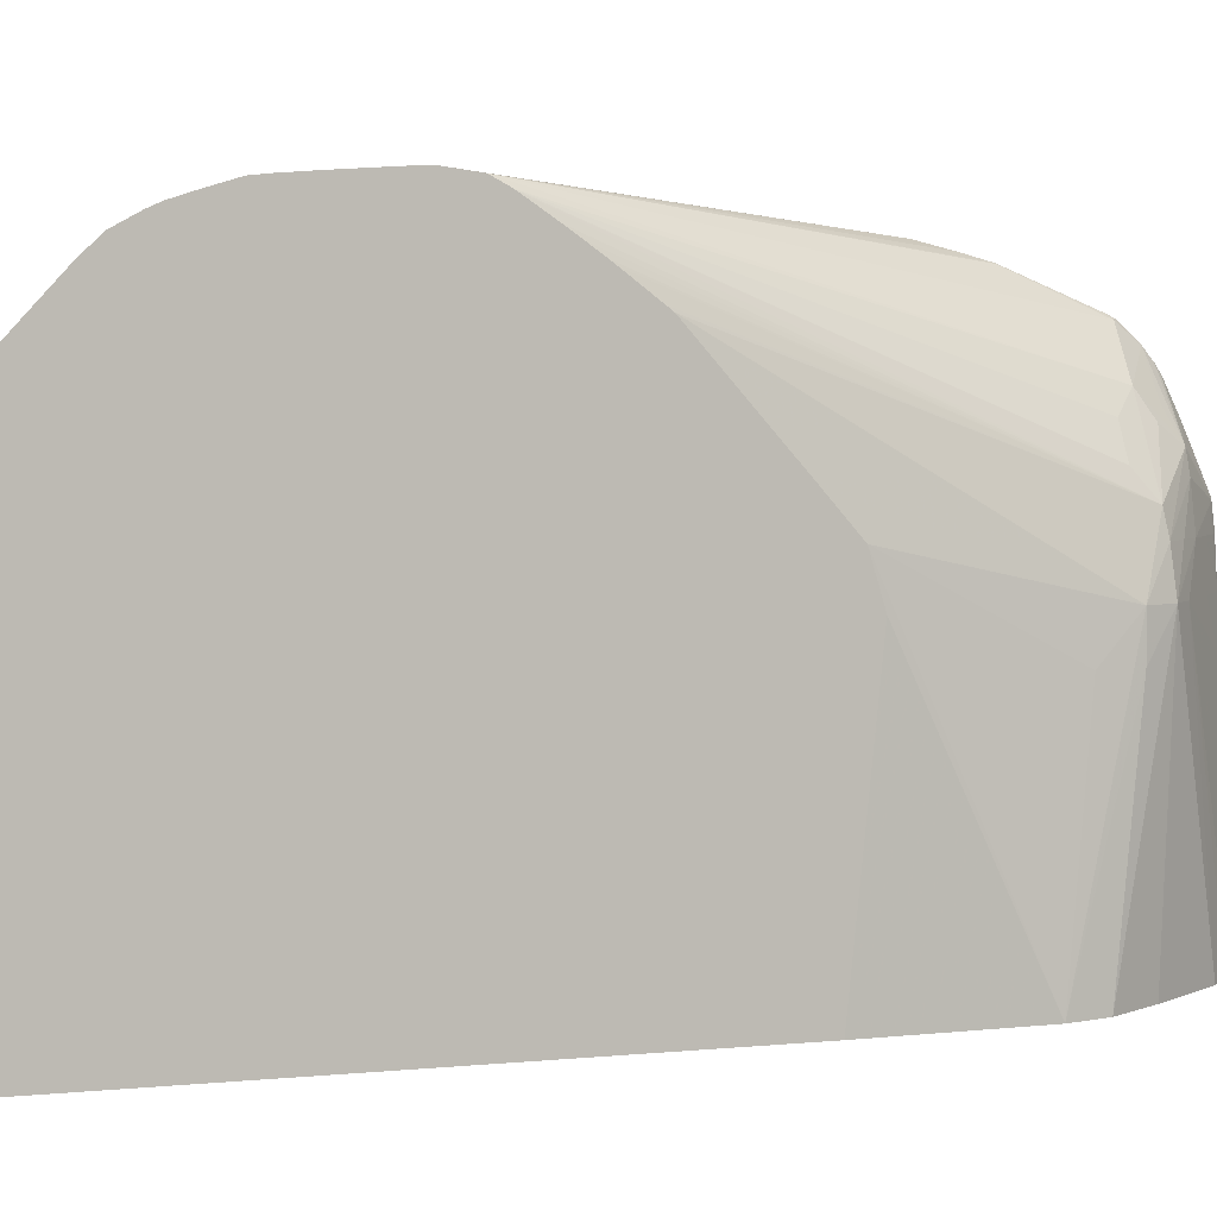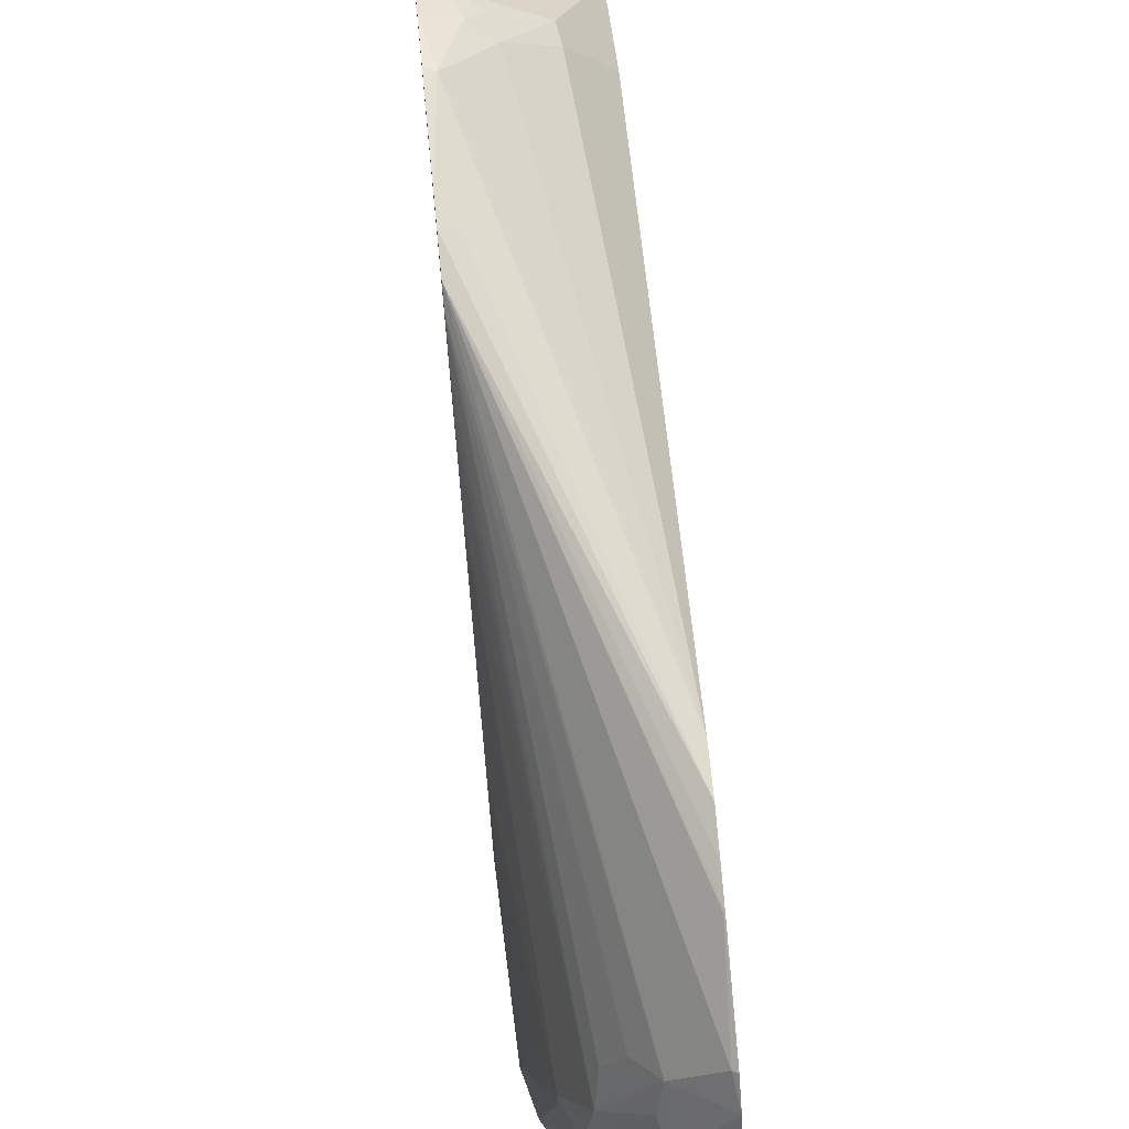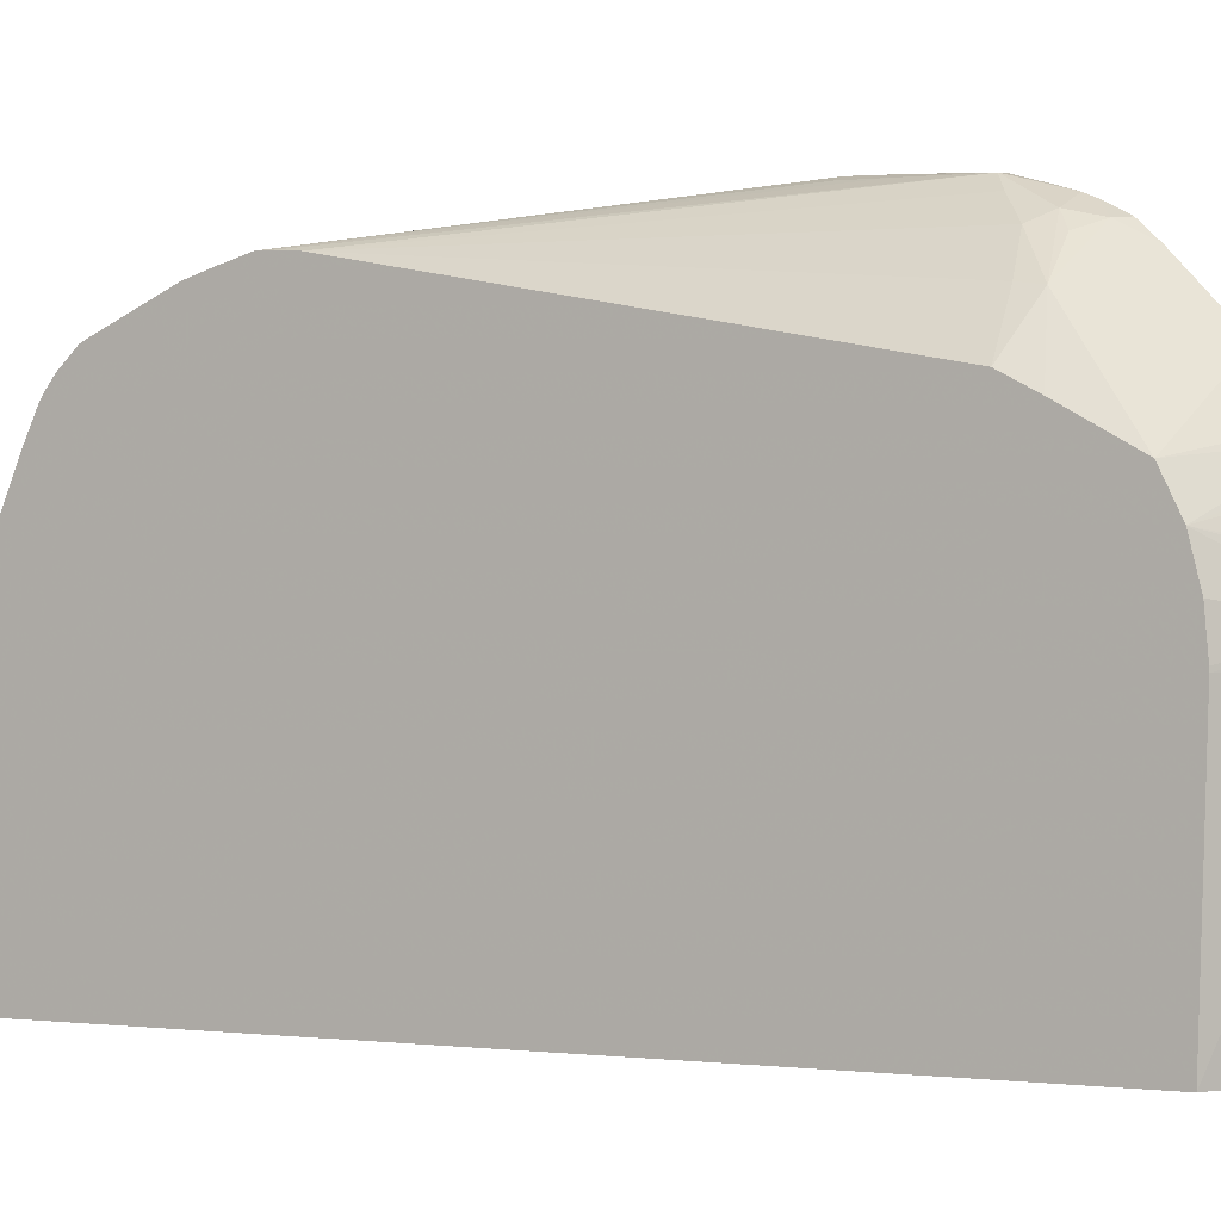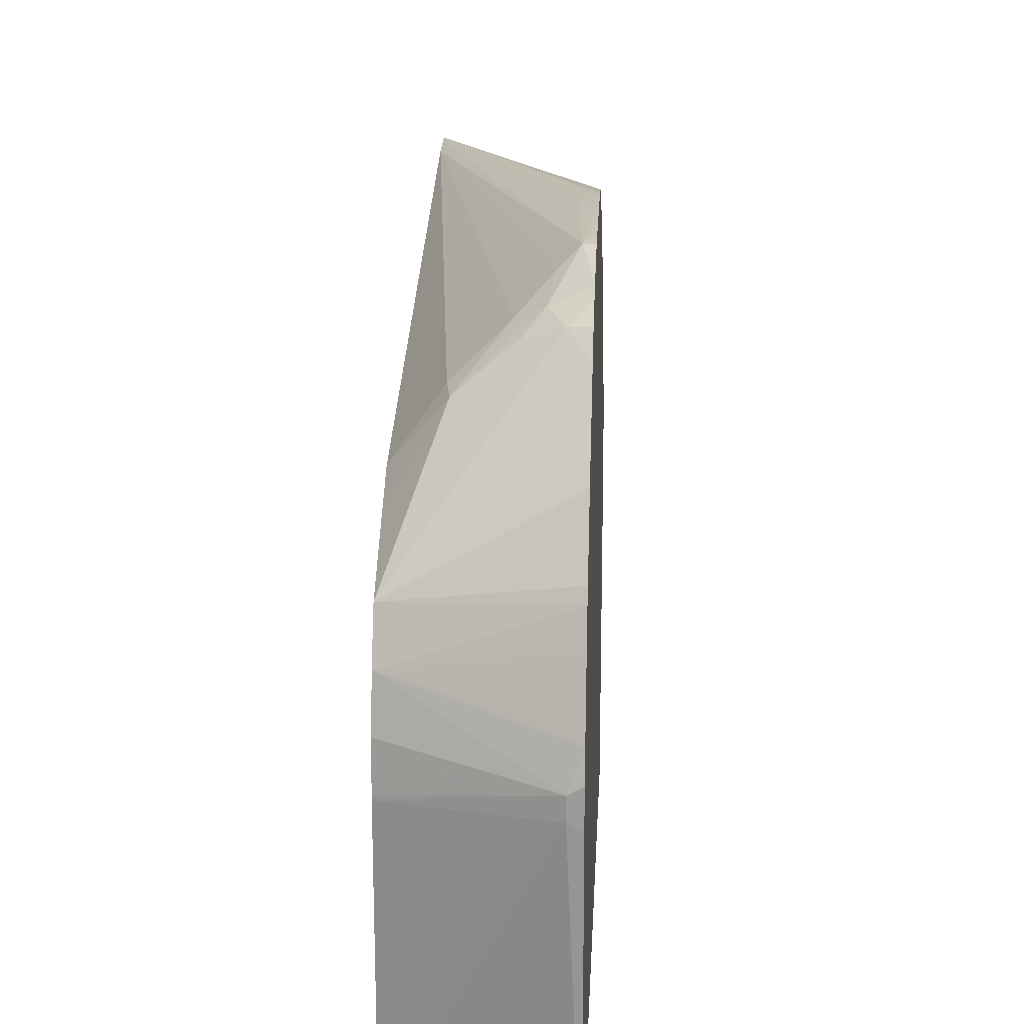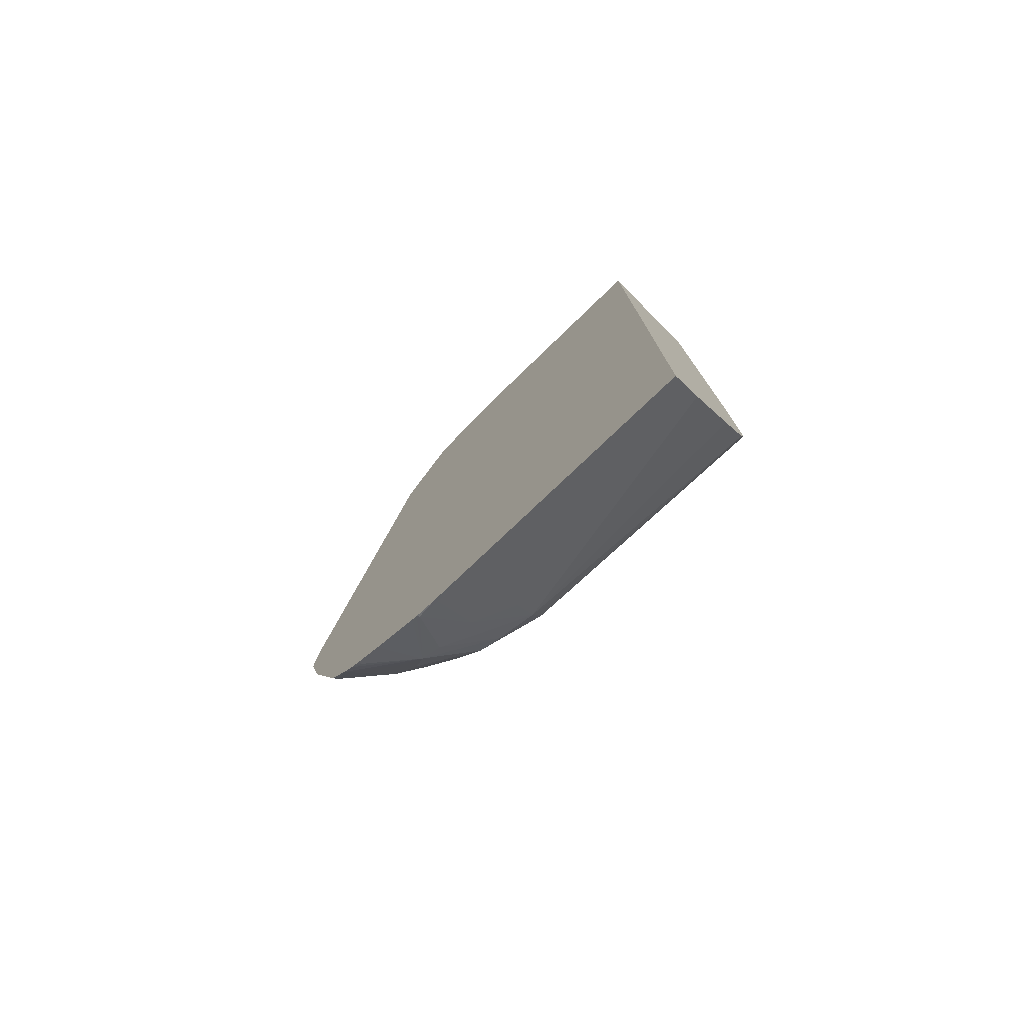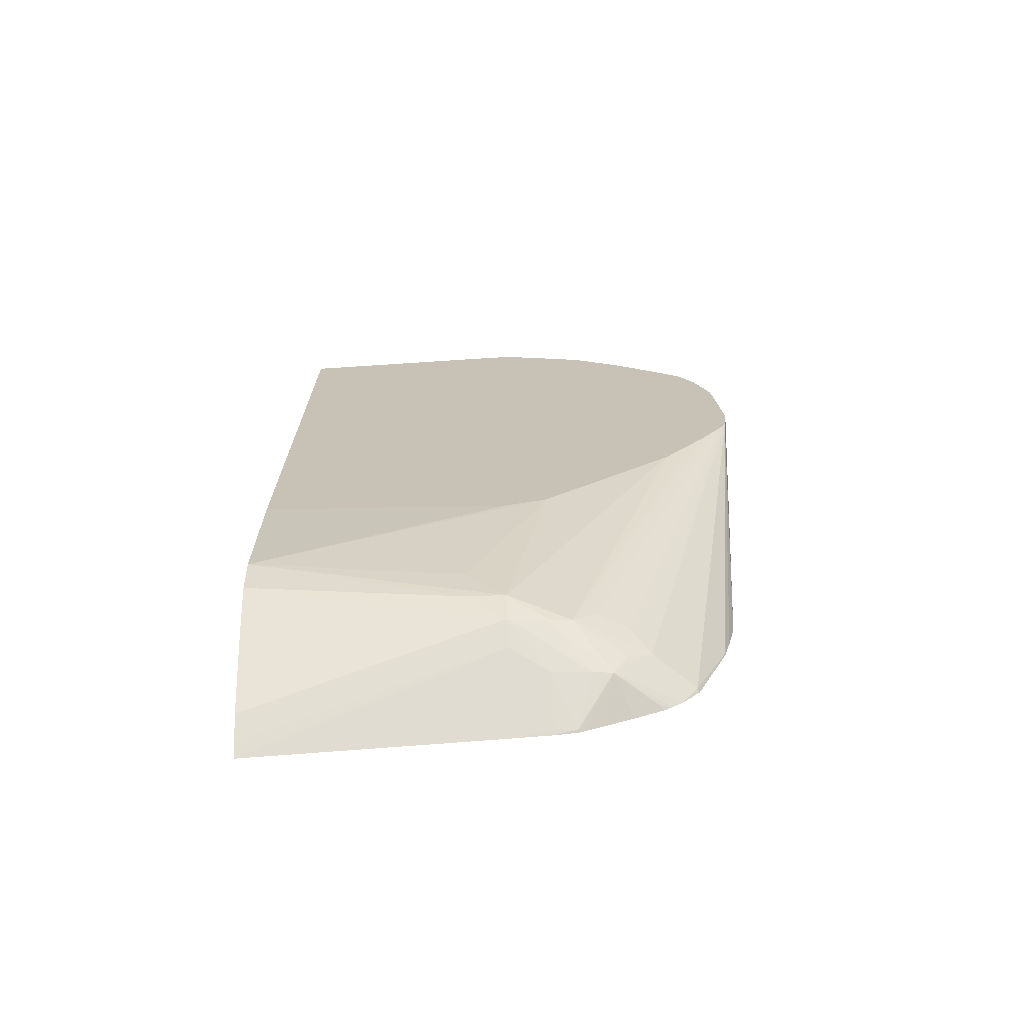
<metadata>
{"format":"obj","ext":"obj","renderer":"f3d","projection":"perspective","resolution":1024,"background":"white","views":[{"elev":3.9,"azim":71.2,"up":"+Y"},{"elev":71.2,"azim":174.5,"up":"+Y"},{"elev":-2.0,"azim":-56.8,"up":"+Y"},{"elev":18.4,"azim":2.7,"up":"+Y"},{"elev":-77.2,"azim":-45.8,"up":"+Z"},{"elev":-70.4,"azim":93.1,"up":"+Z"}]}
</metadata>
<code>
v 0.0009234 0.01224 -0.04028
v 0.0009234 0.01774 -0.03999
v 0.001071 0.01752 -0.03988
v 0.002545 0.01847 -0.03857
v 0.00122 0.01224 -0.04001
v 0.0009234 0.01224 -0.01929
v 0.0009234 0.01848 -0.03995
v 0.001516 0.01847 -0.03945
v 0.002041 0.01941 -0.03895
v 0.003051 0.01847 -0.0381
v 0.001693 0.01224 -0.03958
v 0.003948 0.01224 -0.01817
v 0.003719 0.01776 -0.01794
v 0.0009234 0.01752 -0.01908
v 0.0009234 0.01941 -0.0399
v 0.001012 0.01941 -0.03983
v 0.001486 0.01941 -0.03942
v 0.001961 0.02036 -0.03888
v 0.002515 0.01941 -0.03849
v 0.0009804 0.01995 -0.0398
v 0.002946 0.01941 -0.03801
v 0.003357 0.01847 -0.0374
v 0.003374 0.01752 -0.0374
v 0.003616 0.01224 -0.03677
v 0.002883 0.01224 -0.03793
v 0.003973 0.01224 -0.01817
v 0.003973 0.01762 -0.01792
v 0.003973 0.0181 -0.01791
v 0.003719 0.01817 -0.01794
v 0.0009234 0.01761 -0.01908
v 0.0009234 0.01999 -0.03982
v 0.001896 0.02084 -0.03883
v 0.002866 0.01997 -0.03792
v 0.003551 0.01752 -0.03646
v 0.00386 0.01224 -0.03585
v 0.003119 0.01941 -0.0374
v 0.003973 0.02284 -0.02957
v 0.003973 0.02035 -0.0318
v 0.003973 0.0195 -0.03255
v 0.003973 0.01224 -0.03222
v 0.003973 0.01831 -0.01791
v 0.003973 0.01885 -0.01804
v 0.0009234 0.01939 -0.01939
v 0.0009234 0.01847 -0.01916
v 0.0009234 0.02013 -0.03976
v 0.0009234 0.02051 -0.03959
v 0.0009234 0.02127 -0.03925
v 0.0009234 0.02195 -0.03891
v 0.001027 0.02188 -0.03888
v 0.0009234 0.02216 -0.03877
v 0.0009234 0.02243 -0.03855
v 0.001658 0.02147 -0.03852
v 0.001901 0.02179 -0.03789
v 0.002039 0.02121 -0.03827
v 0.002752 0.02057 -0.0374
v 0.003973 0.02449 -0.02726
v 0.003973 0.02407 -0.02789
v 0.003973 0.02383 -0.02823
v 0.003973 0.02358 -0.02859
v 0.003973 0.02347 -0.02873
v 0.003973 0.02295 -0.02943
v 0.003973 0.01847 -0.03286
v 0.003973 0.01752 -0.03277
v 0.003973 0.01902 -0.0181
v 0.003973 0.02009 -0.01851
v 0.003973 0.02032 -0.0186
v 0.003973 0.02066 -0.01874
v 0.0009234 0.02026 -0.01981
v 0.0009234 0.02285 -0.03807
v 0.001021 0.02282 -0.03801
v 0.002357 0.02131 -0.0374
v 0.003973 0.02474 -0.02681
v 0.003973 0.02454 -0.02719
v 0.003973 0.02089 -0.01888
v 0.0009234 0.02115 -0.02136
v 0.003973 0.02204 -0.01972
v 0.003973 0.02235 -0.02001
v 0.003973 0.02298 -0.02058
v 0.003973 0.02346 -0.02103
v 0.003574 0.02383 -0.02164
v 0.001887 0.02273 -0.02177
v 0.0009234 0.02293 -0.0379
v 0.0009509 0.02368 -0.036
v 0.003973 0.02484 -0.02604
v 0.0009234 0.0237 -0.03597
v 0.0009234 0.02386 -0.03535
v 0.0009234 0.02405 -0.03455
v 0.0009234 0.02156 -0.02213
v 0.003973 0.02388 -0.02146
v 0.003973 0.02417 -0.022
v 0.003973 0.02429 -0.02226
v 0.003281 0.02398 -0.02227
v 0.002943 0.0236 -0.02196
v 0.002786 0.02372 -0.02259
v 0.001815 0.0228 -0.02225
v 0.0009234 0.02368 -0.03602
v 0.003643 0.02473 -0.02604
v 0.003684 0.0247 -0.0251
v 0.003973 0.02482 -0.02557
v 0.0009234 0.02403 -0.03428
v 0.003762 0.02464 -0.02345
v 0.003728 0.02466 -0.02415
v 0.0009234 0.02398 -0.03363
v 0.003973 0.02443 -0.02266
v 0.003394 0.02431 -0.02316
v 0.003973 0.02475 -0.02458
v 0.003973 0.02465 -0.02338
v 0.003973 0.02469 -0.02375
f 1 25 24
f 1 11 25
f 1 103 100
f 26 65 64
f 1 24 35
f 1 35 40
f 26 37 61
f 26 61 60
f 26 60 59
f 26 59 58
f 22 35 23
f 1 88 103
f 22 33 36
f 22 36 37
f 22 37 38
f 26 91 90
f 26 90 89
f 26 89 79
f 26 79 78
f 26 78 77
f 26 40 63
f 26 39 38
f 26 38 37
f 26 67 66
f 26 66 65
f 26 74 67
f 10 19 21
f 10 23 24
f 32 51 52
f 32 52 53
f 32 53 54
f 26 41 28
f 26 28 27
f 29 41 42
f 13 29 14
f 14 29 30
f 15 31 20
f 15 20 16
f 9 20 18
f 1 75 88
f 10 21 22
f 10 22 23
f 1 40 26
f 1 26 12
f 1 12 6
f 26 62 39
f 12 27 13
f 13 27 28
f 13 28 41
f 13 41 29
f 1 68 75
f 32 49 50
f 67 74 68
f 55 73 56
f 55 71 73
f 53 73 71
f 53 72 73
f 21 32 33
f 21 33 22
f 22 34 35
f 32 46 47
f 32 47 48
f 32 48 49
f 22 38 39
f 68 74 76
f 22 39 34
f 23 35 24
f 1 30 44
f 16 20 17
f 18 32 21
f 18 21 19
f 18 20 32
f 72 85 86
f 33 55 56
f 33 56 57
f 33 57 58
f 20 31 32
f 26 42 41
f 26 108 107
f 26 107 104
f 26 104 91
f 29 42 43
f 29 43 44
f 29 44 30
f 31 45 32
f 32 45 46
f 26 77 76
f 26 76 74
f 32 50 51
f 26 64 42
f 87 100 101
f 53 71 55
f 51 69 70
f 53 70 72
f 72 83 85
f 70 83 72
f 81 95 88
f 81 94 95
f 81 92 94
f 43 65 66
f 43 64 65
f 33 54 53
f 99 101 106
f 100 103 101
f 33 37 36
f 34 39 35
f 35 39 62
f 35 62 63
f 35 63 40
f 42 64 43
f 32 54 33
f 101 103 105
f 43 66 67
f 43 67 68
f 48 50 49
f 99 102 101
f 51 70 53
f 51 53 52
f 33 60 61
f 33 61 37
f 1 69 51
f 1 82 69
f 1 96 82
f 1 85 96
f 1 86 85
f 1 87 86
f 1 100 87
f 1 7 2
f 68 79 80
f 33 53 55
f 87 102 98
f 80 91 92
f 80 92 93
f 80 93 81
f 80 89 90
f 81 93 92
f 33 58 59
f 33 59 60
f 82 96 83
f 83 96 85
f 84 87 97
f 84 97 98
f 84 98 99
f 68 80 81
f 101 104 107
f 101 107 108
f 101 108 106
f 87 98 97
f 1 31 15
f 88 95 103
f 91 104 101
f 91 101 92
f 1 45 31
f 1 46 45
f 1 47 46
f 1 48 47
f 1 50 48
f 9 19 10
f 1 6 14
f 1 44 43
f 1 43 68
f 4 10 11
f 4 11 5
f 4 8 9
f 6 12 13
f 26 58 57
f 26 57 56
f 26 56 73
f 26 73 72
f 7 9 8
f 9 18 19
f 26 63 62
f 9 17 20
f 2 7 3
f 3 7 8
f 3 8 4
f 10 24 25
f 1 15 7
f 4 9 10
f 10 25 11
f 12 26 27
f 6 13 14
f 7 15 16
f 7 16 17
f 7 17 9
f 68 78 79
f 68 81 75
f 69 82 70
f 70 82 83
f 72 86 87
f 1 14 30
f 1 51 50
f 98 102 99
f 72 87 84
f 75 81 88
f 79 89 80
f 80 90 91
f 68 76 77
f 68 77 78
f 87 101 102
f 92 101 105
f 92 105 94
f 94 105 103
f 94 103 95
f 1 5 11
f 1 4 5
f 1 3 4
f 1 2 3
f 26 72 84
f 26 84 99
f 26 99 106
f 26 106 108

</code>
